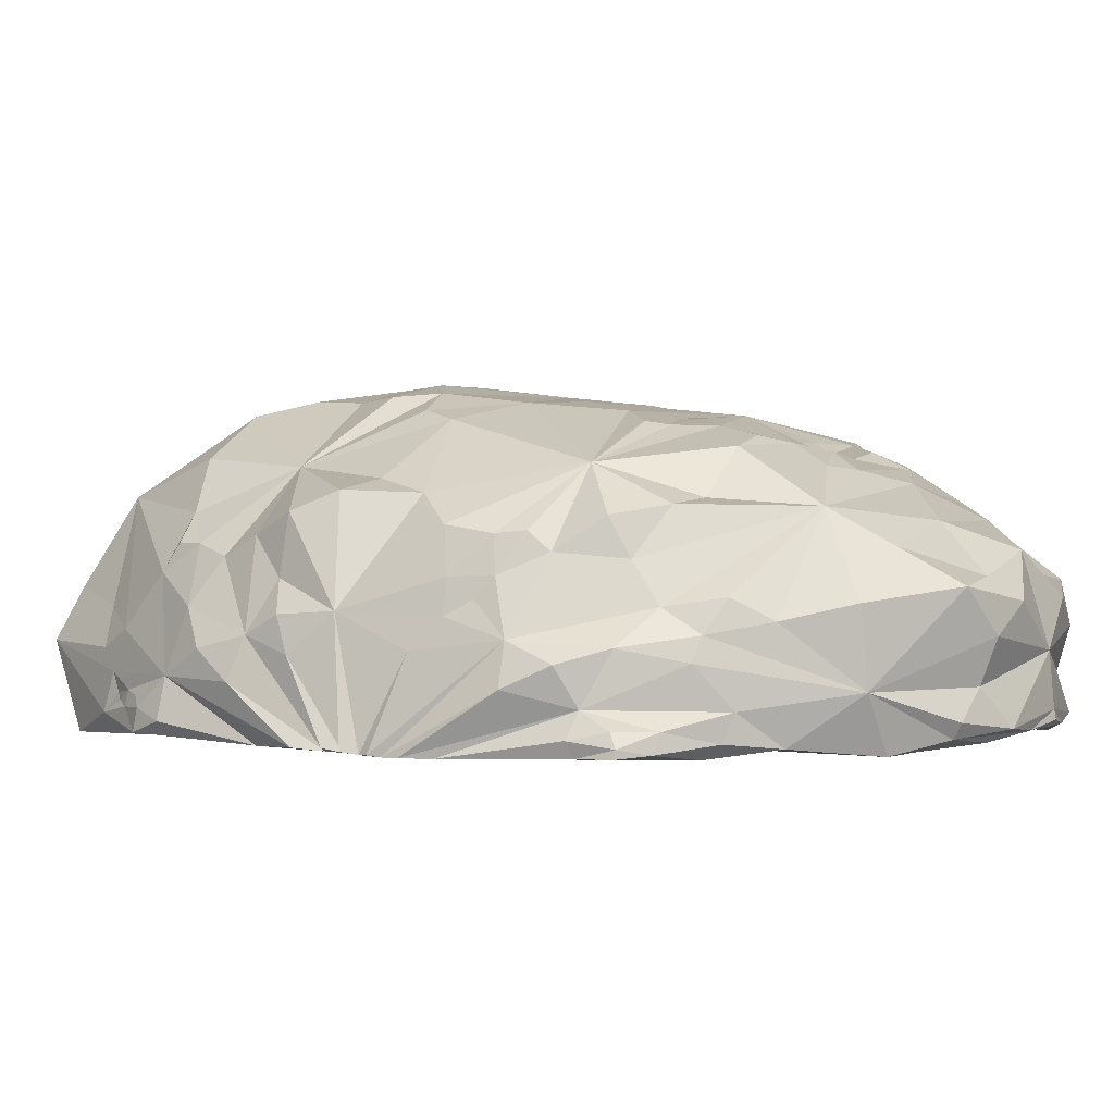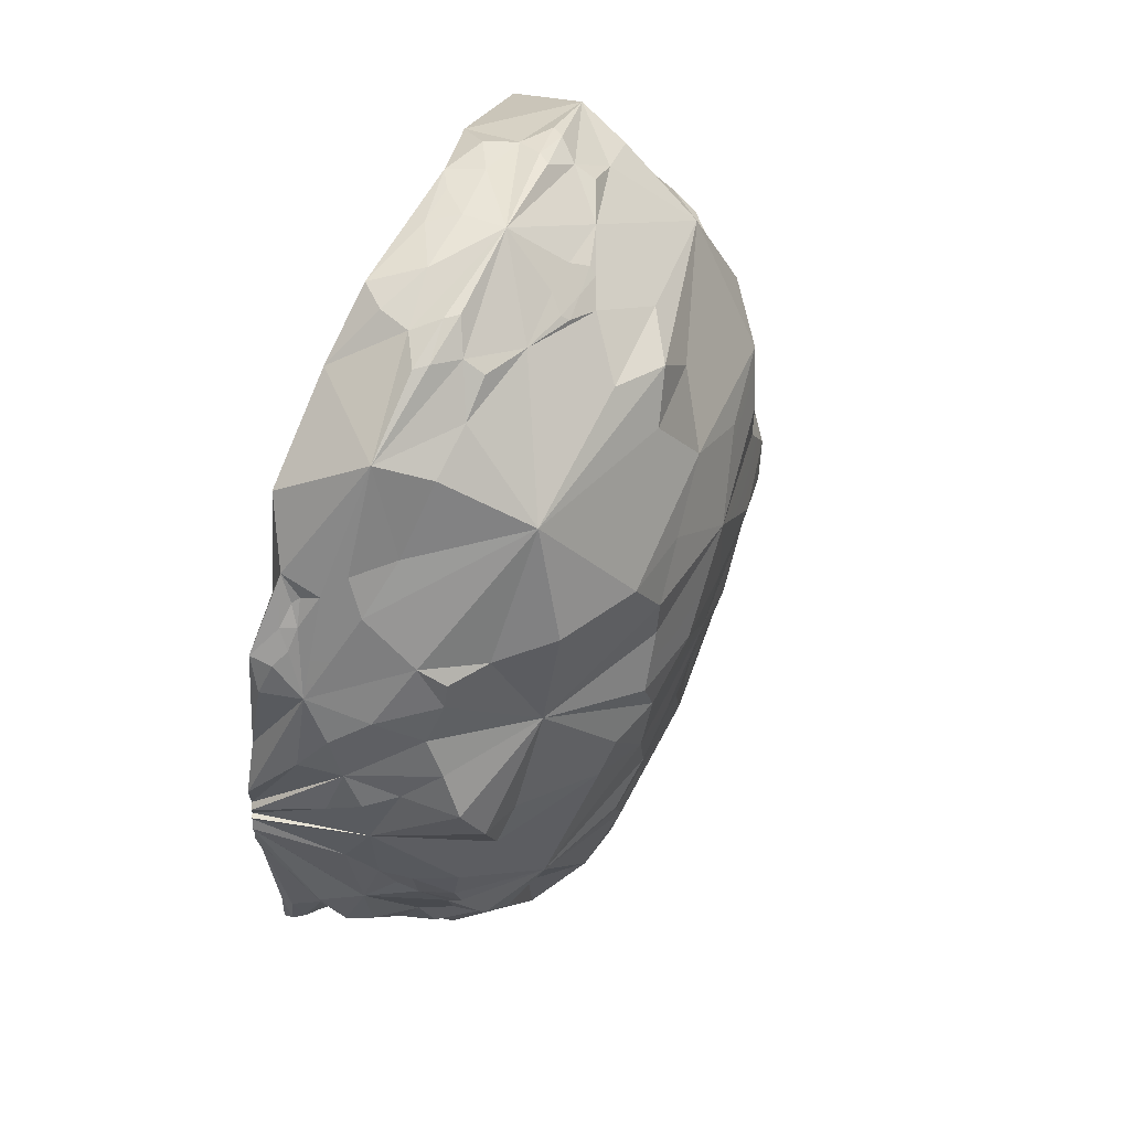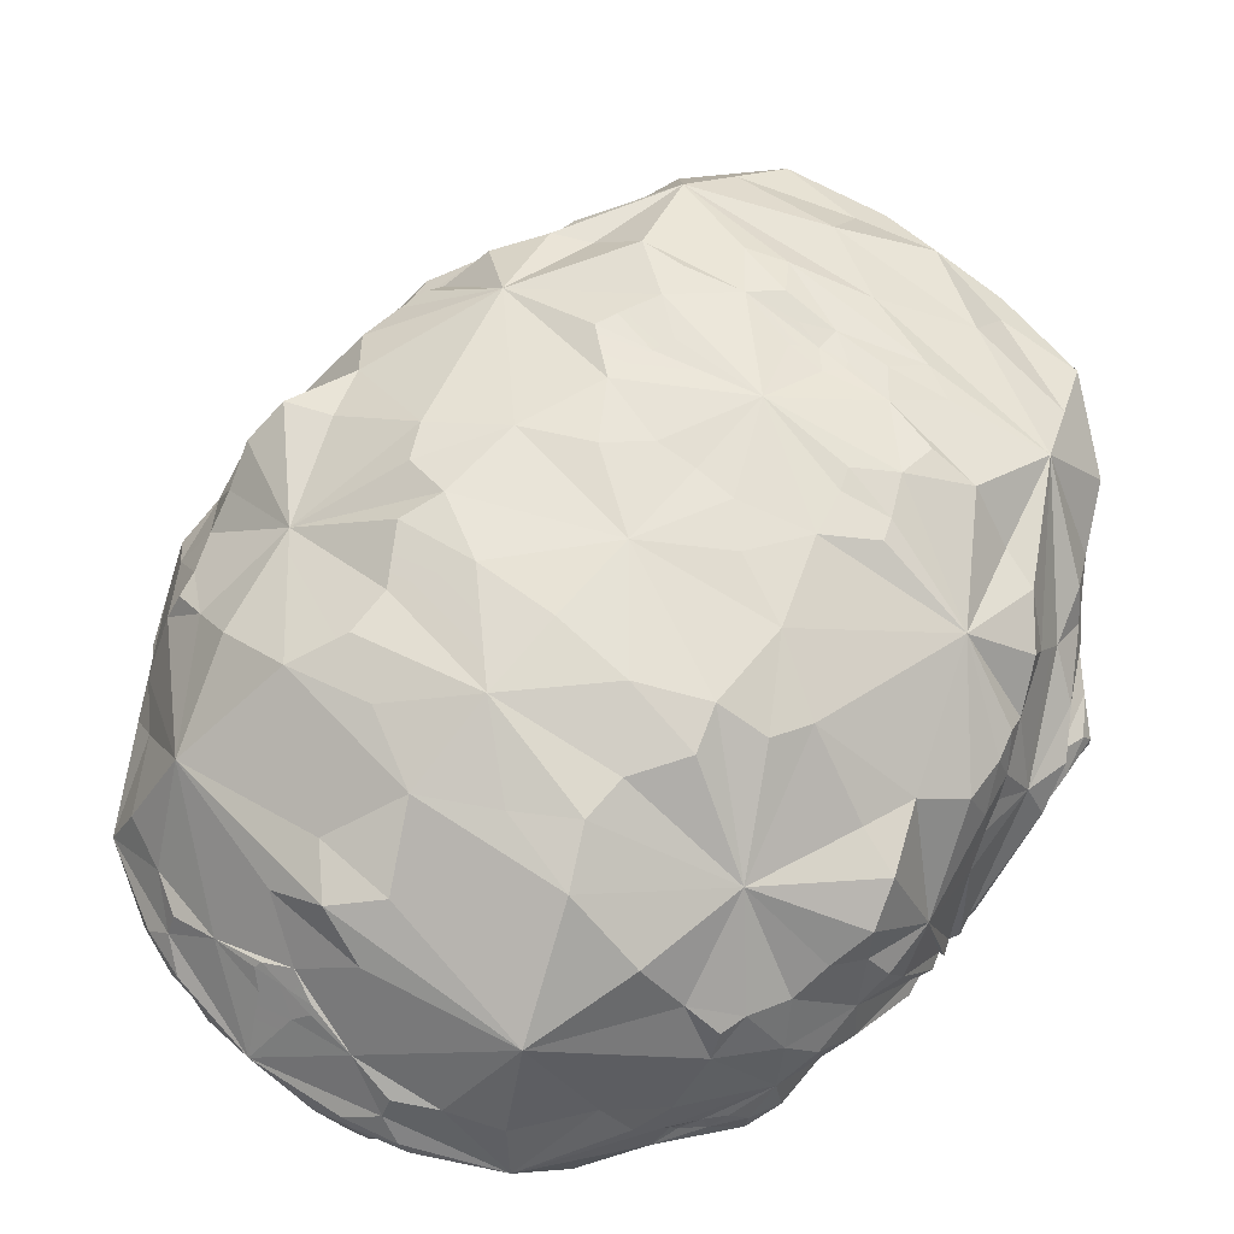
<metadata>
{"format":"obj","ext":"obj","renderer":"f3d","projection":"perspective","resolution":1024,"background":"white","views":[{"elev":1.1,"azim":114.9,"up":"+Y"},{"elev":56.1,"azim":113.1,"up":"+Z"},{"elev":69.7,"azim":39.6,"up":"+Y"}]}
</metadata>
<code>
o Power_Stone_(1)
v -0.1532 -0.06867 -0.5656
v -0.1913 -0.1026 -0.5637
v -0.2702 -0.06756 -0.4925
v -0.08141 0.01277 -0.5897
v -0.1491 -0.01926 -0.5811
v -0.1923 0.02775 -0.5601
v 0.1395 0.2169 0.115
v 0.279 0.1467 0.1086
v 0.1774 0.2209 0.05703
v -0.08371 0.2144 0.2072
v -0.1448 0.2181 0.1681
v -0.1757 0.202 0.228
v -0.1464 0.2173 0.1144
v -0.2836 0.1437 0.1085
v -0.279 0.01153 -0.4842
v 0.1608 0.2247 0.007323
v 0.2162 0.2049 -0.002538
v -0.2385 0.1089 -0.4396
v 0.2315 0.1068 -0.4378
v -0.003305 0.0627 -0.5665
v -0.2585 0.1493 0.2298
v -0.003266 0.2248 -0.06588
v -0.1676 0.2242 0.007191
v -0.09554 0.2356 0.04501
v -0.2198 0.1113 0.347
v -0.2945 -0.002991 0.328
v -0.2436 0.01847 0.4038
v -0.003344 0.2101 -0.1672
v -0.003427 0.2021 -0.269
v -0.05005 0.2117 -0.1642
v -0.3111 -0.006002 -0.4142
v 0.4302 -0.0361 0.03684
v 0.4199 0.006531 -0.01059
v 0.421 0.002483 0.05296
v 0.2149 0.1158 0.3507
v -0.003773 0.2032 0.2479
v -0.4381 -0.1269 -0.02998
v -0.4326 -0.1262 -0.01429
v -0.448 -0.1223 -0.00902
v -0.4488 -0.1256 -0.02842
v -0.4374 -0.1278 -0.04727
v -0.3929 0.004017 0.1739
v -0.4188 -0.02066 0.09264
v -0.42 -0.03235 0.1501
v 0.4118 -0.01758 -0.1872
v 0.4413 -0.1277 -0.05723
v 0.4365 -0.1297 -0.07015
v 0.434 -0.06247 -0.1915
v 0.287 0.1494 -0.2198
v 0.2583 0.115 -0.3271
v 0.2049 0.1657 -0.34
v 0.1506 0.1774 -0.3396
v 0.1452 0.1873 -0.2971
v 0.3421 0.05728 -0.2853
v 0.3464 0.01281 -0.3168
v 0.4143 -0.01876 0.09242
v 0.3039 0.109 -0.312
v -0.09011 0.2183 -0.1257
v -0.1649 0.2112 -0.09082
v 0.4107 -0.1066 0.1973
v 0.3992 -0.06225 0.1948
v 0.3956 -0.09508 0.2308
v -0.3505 0.03714 0.2324
v -0.3461 0.06629 0.2137
v -0.3521 0.066 0.1853
v -0.4124 -0.1068 0.1909
v -0.405 -0.06231 0.1938
v -0.3982 -0.1249 0.06631
v 0.1597 0.2132 -0.09165
v 0.2381 0.1947 -0.0433
v 0.3991 0.03694 0.06257
v 0.125 0.2048 -0.1889
v 0.1131 0.1962 -0.2412
v -0.03619 0.1625 -0.37
v -0.003532 0.1555 -0.3887
v -0.09528 0.1715 -0.3583
v 0.3786 0.07823 0.1013
v 0.3693 0.05671 0.1434
v 0.3885 0.00671 0.1742
v 0.1665 0.1883 -0.2528
v 0.1757 0.1922 -0.2287
v 0.4402 -0.1237 0.02663
v 0.4108 -0.1266 0.08224
v 0.1351 0.02668 0.4539
v 0.08368 0.048 0.4467
v 0.1355 0.004205 0.4676
v -0.3669 -0.122 0.1817
v -0.2908 0.1466 -0.2181
v -0.243 0.1915 -0.04287
v -0.004504 0.08434 0.4231
v -0.003834 0.06684 0.44
v 0.02758 0.06956 0.437
v 0.3934 0.1018 0.0548
v -0.03551 0.07075 0.4367
v -0.4259 -0.1256 0.000925
v 0.009279 -0.1311 -0.4256
v 0.104 0.1963 -0.2655
v -0.3068 0.09726 0.2203
v -0.02441 0.04665 0.457
v -0.03935 0.06279 0.4436
v 0.01725 0.04601 0.4573
v 0.04375 0.2128 -0.1648
v -0.2211 0.2034 -0.002029
v 0.03176 0.06161 0.4441
v -0.368 -0.08061 0.2628
v -0.3856 -0.08414 0.242
v -0.3727 -0.09704 0.2579
v 0.3479 0.06928 0.1862
v 0.4168 -0.03039 -0.08761
v 0.4357 -0.1283 -0.04579
v -0.002952 -0.01113 0.5056
v 0.3782 0.1229 0.006604
v 0.2562 0.1563 0.2327
v 0.3014 0.1001 0.2212
v -0.09094 0.04798 0.4459
v 0.4424 -0.1224 -0.008601
v -0.3852 0.124 0.007101
v -0.3951 0.09707 0.05466
v 0.3452 0.09866 -0.2628
v 0.4338 -0.1265 -0.008345
v 0.4363 -0.1267 -0.02859
v -0.3723 0.05389 0.1423
v 0.1387 0.2191 0.1681
v -0.1416 0.02598 0.4525
v -0.1407 0.003221 0.4661
v 0.3838 0.08949 -0.11
v 0.3808 0.08103 -0.1608
v 0.3684 0.06379 -0.2149
v -0.1304 0.2046 -0.1883
v 0.4276 -0.06403 0.1066
v 0.3462 0.1198 -0.06827
v -0.3446 -0.06541 0.2955
v -0.2614 -0.03931 0.4254
v -0.3262 -0.04199 0.3191
v -0.3399 -0.1065 0.3082
v 0.3957 -0.1202 0.2358
v -0.1851 0.02427 0.4281
v -0.3485 -0.08471 0.2875
v -0.3544 -0.09189 0.2816
v 0.08366 0.2166 -0.126
v -0.4357 -0.03529 0.03714
v -0.003531 0.2364 0.1367
v 0.08842 0.2368 0.04487
v -0.003647 0.2373 0.03952
v -0.3523 0.1193 -0.06727
v -0.3325 0.1357 -0.009392
v 0.1694 0.2034 0.2283
v -0.4326 -0.06345 0.1062
v 0.3798 -0.08415 0.2433
v 0.3624 -0.08034 0.2633
v 0.07643 0.2124 0.206
v -0.4234 -0.02985 -0.08783
v -0.4413 -0.1289 -0.06192
v -0.4157 -0.01942 -0.1874
v 0.3698 -0.0969 0.2632
v -0.413 -0.08076 -0.262
v -0.4367 -0.06416 -0.1915
v -0.4254 -0.04142 -0.2407
v 0.2588 -0.03768 0.4267
v 0.1791 0.02531 0.4297
v 0.2374 0.01935 0.4053
v -0.2117 0.1634 -0.3403
v -0.2641 0.1147 -0.327
v 0.3263 0.1341 -0.01077
v -0.3429 -0.02115 0.2816
v -0.4362 -0.1298 -0.07406
v -0.4415 -0.1297 -0.08766
v 0.3391 -0.01969 0.2828
v 0.3401 -0.06364 0.2969
v 0.3216 -0.04016 0.3201
v -0.4273 -0.1146 -0.305
v -0.4311 -0.1079 -0.2556
v -0.4214 -0.09913 -0.296
v 0.3432 -0.08454 0.2884
v 0.3443 0.03959 0.2333
v -0.4322 -0.1297 -0.1245
v -0.4262 -0.1252 -0.2631
v -0.3737 0.07936 -0.1892
v -0.37 0.05942 -0.212
v -0.3925 0.03764 -0.166
v 0.3373 -0.1065 0.3105
v 0.3489 -0.09184 0.2826
v -0.429 -0.1241 -0.3044
v -0.403 -0.121 -0.3301
v -0.3299 0.01644 -0.3737
v -0.4005 0.01638 -0.1489
v -0.4112 0.001541 -0.1191
v 0.2897 0.000959 0.3314
v 0.4129 -0.03296 0.1488
v -0.1846 0.2195 0.05496
v 0.4426 -0.1254 -0.02853
v -0.3941 -0.1 -0.3342
v -0.00439 0.1603 -0.3613
v 0.1777 -0.1159 -0.5486
v 0.1805 -0.09929 -0.5576
v 0.265 -0.06704 -0.4923
v 0.07311 0.01364 -0.5892
v -0.003768 -0.03825 -0.5954
v -0.4233 0.003011 -0.01021
v 0.3466 -0.01272 -0.3593
v 0.3581 -0.03849 -0.3528
v 0.3355 -0.08375 -0.3873
v 0.3006 -0.1196 -0.4237
v 0.02725 0.1606 -0.3675
v 0.08592 0.1705 -0.3556
v 0.3093 -0.000454 -0.4183
v 0.1412 -0.01815 -0.5823
v -0.3871 0.08621 -0.1086
v -0.349 -0.1286 -0.3553
v -0.2022 -0.1343 -0.4836
v 0.2784 -0.1267 0.303
v 0.3229 -0.1293 0.2456
v 0.2901 -0.1326 0.3744
v 0.3273 0.02207 -0.3777
v 0.01691 0.1725 -0.3385
v 0.03146 0.1657 -0.358
v 0.1942 -0.132 -0.3675
v 0.1763 -0.127 0.4399
v -0.02559 0.1738 -0.3398
v -0.3816 0.07684 -0.1593
v -0.4017 0.0369 -0.1205
v -0.186 -0.1178 -0.5525
v -0.2425 -0.1352 -0.5208
v 0.05563 -0.1149 -0.5921
v 0.1112 -0.1091 -0.5895
v 0.3399 0.06992 0.2149
v -0.1589 0.1755 -0.3401
v -0.1521 0.1867 -0.2977
v -0.1102 0.1936 -0.2659
v 0.4073 -0.081 -0.2615
v 0.1339 -0.05402 0.4811
v 0.06812 -0.06295 0.4995
v 0.1225 -0.08911 0.484
v 0.391 -0.02399 -0.2885
v 0.171 -0.03291 0.4742
v 0.1152 -0.02503 0.4919
v 0.4225 -0.03912 -0.2413
v 0.09926 -0.1162 0.4872
v 0.01328 -0.09183 0.4957
v 0.1605 -0.01951 0.4756
v -0.3067 -0.1193 -0.4283
v -0.3419 -0.08366 -0.3873
v 0.2299 -0.1299 -0.4998
v 0.4063 0.002656 -0.1193
v -0.005205 -0.05933 0.5017
v 0.1699 -0.1293 -0.5132
v 0.3981 0.01911 -0.1492
v 0.3998 0.04036 -0.1211
v -0.1323 -0.05408 0.4828
v -0.07067 -0.06324 0.4994
v 0.3444 -0.1133 -0.3773
v 0.3429 -0.1288 -0.3571
v -0.3494 -0.01664 -0.3574
v 0.3911 0.04155 -0.1674
v 0.1037 -0.01189 0.4915
v -0.3625 -0.04101 -0.352
v -0.1189 0.1949 -0.2418
v -0.1089 -0.01267 0.4908
v -0.119 -0.02583 0.4913
v -0.1722 0.1881 -0.2537
v 0.3721 0.08403 -0.1918
v -0.03536 -0.09019 0.496
v -0.1806 0.1913 -0.229
v -0.3497 0.008987 -0.3151
v -0.1643 -0.02077 0.4742
v -0.1178 -0.1093 -0.5879
v -0.06222 -0.1168 -0.5935
v -0.3479 0.09405 -0.26
v -0.1141 -0.08686 0.4874
v -0.173 -0.03412 0.4729
v -0.381 0.07448 0.1004
v -0.05953 -0.1042 0.4933
v -0.4021 0.03272 0.06214
v -0.3948 -0.0262 -0.2878
v -0.4243 -0.000935 0.05187
v -0.1834 -0.1311 -0.5331
v -0.0407 0.1645 -0.3603
v -0.3516 -0.1131 -0.3756
v -0.3444 0.05275 -0.2827
v -0.3078 0.1071 -0.3109
v -0.1495 -0.1243 0.4568
v -0.291 -0.1324 0.3735
v -0.2965 -0.1284 0.2582
v -0.2638 -0.1034 0.287
v -0.1277 -0.1224 -0.5687
v -0.3972 -0.09501 0.2232
v -0.1364 -0.1279 -0.5591
v -0.002482 -0.108 -0.6027
v -0.002911 -0.09755 -0.6006
v 0.1149 -0.1234 -0.5634
v -0.01006 -0.1143 -0.5061
v 0.1452 -0.06695 -0.5654
v -0.1146 -0.1289 -0.5648
v 0.1854 0.03083 -0.5642
v 0.2737 0.01666 -0.488
v 0.4302 -0.1295 -0.1225
v 0.4209 -0.1145 -0.3042
v 0.3975 -0.1211 -0.3294
v 0.3882 -0.09996 -0.3345
v 0.4156 -0.09911 -0.2958
v 0.4229 -0.1239 -0.3017
v 0.4254 -0.108 -0.2546
v 0.4199 -0.1248 -0.2627
v 0.4378 -0.1296 -0.08765
v -0.04892 0.1674 0.3262
v -0.005397 0.1597 0.3715
v 0.04023 0.1724 0.3296
v 0.05227 0.1283 0.3888
v -0.06183 0.126 0.3868
v -0.09411 0.09105 -0.5077
v -0.003448 0.1297 -0.4525
v 0.08886 0.09249 -0.5087
v -0.09783 0.03644 -0.5554
v -0.2154 0.06828 -0.4999
v -0.06749 0.1638 -0.3882
v -0.08994 0.1447 -0.423
v -0.1328 0.1494 -0.4051
v 0.08656 0.1429 -0.4228
v 0.0611 0.1623 -0.3876
v 0.2085 0.06899 -0.5013
v 0.09103 0.03798 -0.5574
v 0.125 0.1472 -0.4035
f 1 2 3
f 4 5 6
f 6 5 3
f 1 3 5
f 7 8 9
f 10 11 12
f 13 14 11
f 6 3 15
f 16 8 17
f 18 311 310
f 4 6 313 20
f 18 310 314
f 12 14 21
f 22 23 24
f 25 26 27
f 15 18 314 6
f 28 29 30
f 31 15 3
f 32 33 34
f 25 306 305
f 22 28 30
f 37 38 39
f 40 41 37
f 42 43 44
f 45 46 47
f 45 47 48
f 25 305 36 12
f 10 12 36
f 49 50 51
f 21 25 12
f 52 53 51
f 49 51 53
f 19 54 55
f 34 56 32
f 19 57 54
f 30 58 22
f 23 22 59
f 60 61 62
f 63 64 65
f 63 65 42
f 66 67 68
f 69 70 49
f 44 67 42
f 71 56 34
f 29 72 73
f 74 75 315 76
f 18 317 316
f 18 316 311
f 56 77 78
f 78 79 56
f 80 73 81
f 82 61 83
f 84 85 86
f 66 68 87
f 88 89 59
f 90 91 92
f 93 77 71
f 56 71 77
f 94 91 90
f 68 95 96
f 38 96 95
f 53 29 97
f 64 98 65
f 14 65 98
f 99 91 100
f 94 100 91
f 99 101 91
f 102 28 22
f 23 103 14
f 92 91 104
f 101 104 91
f 80 97 73
f 105 106 107
f 77 8 78
f 108 78 8
f 77 93 8
f 109 33 110
f 72 69 49
f 104 101 85
f 111 85 101
f 112 8 93
f 80 81 49
f 72 49 81
f 12 11 14
f 49 53 80
f 97 80 53
f 8 113 114
f 108 8 114
f 100 115 99
f 115 111 99
f 56 116 32
f 117 118 14
f 99 111 101
f 57 119 54
f 116 120 121
f 122 42 65
f 123 8 7
f 115 124 125
f 111 115 125
f 126 127 49
f 49 128 119
f 49 119 57
f 113 35 114
f 88 59 129
f 82 120 130
f 92 85 90
f 104 85 92
f 85 35 308 90
f 82 83 120
f 131 49 70
f 132 133 134
f 26 134 133
f 133 132 135
f 136 60 62
f 49 131 126
f 25 137 115
f 94 90 115
f 25 115 90 309
f 136 83 60
f 100 94 115
f 135 132 138
f 135 138 139
f 29 102 72
f 140 72 102
f 43 141 39
f 142 143 144
f 81 73 72
f 89 145 146
f 124 115 137
f 8 147 113
f 102 22 140
f 148 43 38
f 137 25 27
f 62 61 149
f 150 149 61
f 36 151 142
f 41 152 153
f 152 154 153
f 140 69 72
f 38 95 148
f 62 149 155
f 62 155 136
f 123 7 142
f 14 122 65
f 151 147 123
f 8 123 147
f 156 157 158
f 86 159 160
f 161 160 159
f 162 163 88
f 112 164 8
f 70 8 164
f 25 63 165
f 166 157 167
f 156 167 157
f 150 155 149
f 25 98 63
f 64 63 98
f 113 147 35
f 61 168 169
f 170 169 168
f 84 86 160
f 151 36 147
f 147 36 307 35
f 171 172 173
f 61 169 150
f 174 150 169
f 18 15 31
f 168 61 175
f 176 172 177
f 171 177 172
f 143 22 144
f 124 137 125
f 133 125 137
f 178 179 180
f 154 180 179
f 155 181 136
f 182 181 155
f 171 183 177
f 69 140 22
f 27 133 137
f 171 184 183
f 60 83 61
f 31 185 18
f 186 154 187
f 180 154 186
f 168 188 170
f 103 23 59
f 154 152 187
f 130 56 189
f 79 189 56
f 156 173 172
f 172 176 156
f 16 9 8
f 150 174 182
f 150 182 155
f 89 103 59
f 23 14 190
f 13 190 14
f 27 26 133
f 116 56 120
f 130 120 56
f 167 156 176
f 89 14 103
f 191 33 121
f 32 121 33
f 171 192 184
f 74 193 75
f 194 195 196
f 45 109 46
f 20 197 198
f 145 199 117
f 145 117 146
f 200 201 196
f 196 202 203
f 46 109 110
f 121 32 116
f 204 205 319 75
f 196 206 200
f 207 198 197
f 189 61 130
f 82 130 61
f 169 159 181
f 159 169 170
f 159 170 188
f 145 208 199
f 209 210 176
f 184 209 177
f 183 184 177
f 154 158 157
f 174 169 181
f 174 181 182
f 202 196 201
f 211 212 213
f 78 108 79
f 108 175 79
f 45 55 54
f 153 154 166
f 157 166 154
f 200 206 214
f 193 215 216
f 175 61 79
f 189 79 61
f 212 136 181
f 212 181 213
f 129 30 29
f 212 211 217
f 211 218 217
f 206 19 214
f 55 214 19
f 215 219 29
f 220 221 208
f 199 208 221
f 222 3 2
f 3 222 223
f 211 213 218
f 159 218 213
f 224 225 194
f 195 194 225
f 128 45 54
f 175 108 226
f 227 228 76
f 29 76 228
f 228 229 29
f 159 213 181
f 108 114 226
f 202 201 230
f 180 221 220
f 180 220 178
f 54 119 128
f 227 76 162
f 231 111 232
f 231 232 233
f 35 168 175
f 234 230 201
f 187 199 221
f 187 221 186
f 18 163 162
f 33 93 71
f 231 235 236
f 231 236 111
f 226 114 175
f 35 175 114
f 71 34 33
f 234 237 230
f 48 230 237
f 233 232 238
f 239 238 232
f 199 187 152
f 35 160 161
f 35 161 188
f 35 188 168
f 240 236 235
f 241 242 3
f 196 203 243
f 111 86 85
f 227 162 228
f 88 228 162
f 180 186 221
f 191 110 33
f 244 33 109
f 232 111 245
f 243 217 246
f 243 246 194
f 243 194 196
f 84 160 85
f 35 85 160
f 178 220 88
f 208 88 220
f 244 247 248
f 126 33 248
f 244 248 33
f 111 249 250
f 111 250 245
f 203 202 251
f 252 203 251
f 25 309 306
f 253 31 3
f 254 248 247
f 117 14 146
f 111 236 255
f 86 111 255
f 243 203 217
f 252 217 203
f 242 256 3
f 229 257 29
f 129 29 257
f 109 45 244
f 185 31 253
f 111 125 258
f 111 258 259
f 111 259 249
f 127 126 248
f 260 257 229
f 145 88 208
f 148 44 43
f 247 244 45
f 261 254 128
f 247 45 254
f 253 3 256
f 254 261 127
f 254 127 248
f 262 239 245
f 232 245 239
f 58 30 129
f 245 250 262
f 45 128 254
f 261 49 127
f 128 49 261
f 257 263 129
f 264 18 185
f 240 255 236
f 59 22 58
f 265 259 258
f 161 159 188
f 39 38 43
f 2 266 222
f 267 222 266
f 88 268 179
f 179 178 88
f 164 112 131
f 93 33 112
f 33 131 112
f 260 263 257
f 269 250 249
f 14 98 21
f 89 146 14
f 270 249 259
f 33 126 131
f 42 122 43
f 271 43 122
f 164 131 70
f 228 88 260
f 229 228 260
f 144 24 142
f 262 250 272
f 269 272 250
f 23 190 24
f 199 273 118
f 199 118 117
f 58 129 59
f 129 263 88
f 242 156 256
f 256 156 274
f 265 270 259
f 260 88 263
f 199 141 275
f 275 273 199
f 22 143 16
f 9 16 143
f 262 272 239
f 238 239 272
f 5 4 198
f 20 198 4
f 190 13 24
f 13 142 24
f 11 142 13
f 22 16 69
f 17 69 16
f 156 158 274
f 231 233 218
f 238 218 233
f 159 231 218
f 7 9 143
f 7 143 142
f 193 219 215
f 70 69 17
f 235 231 159
f 86 240 159
f 235 159 240
f 222 276 223
f 210 223 276
f 29 219 76
f 277 76 219
f 271 118 273
f 271 273 43
f 24 144 22
f 223 241 3
f 123 142 151
f 76 277 74
f 43 273 275
f 18 162 76 317
f 240 86 255
f 70 17 8
f 142 11 10
f 10 36 142
f 241 209 278
f 242 241 278
f 125 133 265
f 258 125 265
f 223 210 241
f 209 241 210
f 18 279 280
f 18 280 163
f 272 269 281
f 269 249 281
f 133 281 249
f 209 184 278
f 278 184 192
f 133 249 270
f 133 270 265
f 154 179 279
f 268 279 179
f 18 264 279
f 171 173 192
f 282 283 284
f 176 177 209
f 87 283 135
f 282 135 283
f 88 163 280
f 37 39 141
f 275 141 43
f 276 222 285
f 267 285 222
f 264 154 279
f 145 89 88
f 242 278 192
f 173 156 192
f 242 192 156
f 268 280 279
f 281 133 282
f 284 281 282
f 133 135 282
f 2 1 266
f 198 266 1
f 198 1 5
f 268 88 280
f 134 165 132
f 67 132 165
f 264 185 253
f 256 274 253
f 264 253 274
f 158 154 274
f 264 274 154
f 219 193 277
f 74 277 193
f 216 205 204
f 66 286 67
f 138 132 105
f 132 67 105
f 286 106 67
f 193 204 75
f 95 67 148
f 37 141 199
f 29 205 215
f 287 210 276
f 287 276 285
f 95 68 67
f 102 29 28
f 204 193 216
f 288 267 289
f 266 289 267
f 135 139 107
f 286 87 107
f 135 107 87
f 14 271 122
f 289 225 224
f 289 224 288
f 286 66 87
f 52 205 53
f 290 291 224
f 68 96 87
f 271 14 118
f 196 195 292
f 285 267 293
f 134 26 165
f 25 165 26
f 73 97 29
f 291 293 267
f 288 224 267
f 291 267 224
f 105 107 139
f 105 139 138
f 21 98 25
f 198 225 289
f 198 289 266
f 63 67 165
f 96 291 290
f 106 105 67
f 285 293 287
f 63 42 67
f 294 295 196
f 206 196 295
f 292 207 196
f 286 107 106
f 44 148 67
f 295 19 206
f 252 296 217
f 47 110 217
f 46 110 47
f 110 121 217
f 110 191 121
f 121 120 217
f 120 83 217
f 83 212 217
f 136 212 83
f 218 238 217
f 238 272 217
f 272 281 217
f 281 284 217
f 96 217 284
f 284 283 96
f 283 87 96
f 96 38 37
f 96 37 41
f 96 41 153
f 96 153 166
f 176 291 167
f 167 291 166
f 291 176 210
f 287 293 210
f 293 291 210
f 96 166 291
f 294 196 207
f 294 207 197
f 295 294 320 19
f 40 199 41
f 152 41 199
f 197 20 321 294
f 40 37 199
f 19 51 50
f 19 50 57
f 29 53 205
f 216 215 205
f 19 322 205 51
f 52 51 205
f 19 318 322
f 50 49 57
f 19 320 312
f 297 298 299
f 252 251 298
f 299 298 251
f 299 300 297
f 297 301 298
f 194 246 290
f 224 194 290
f 251 202 299
f 230 299 202
f 299 230 300
f 300 302 297
f 297 303 301
f 296 303 302
f 297 302 303
f 301 303 298
f 230 302 300
f 195 225 292
f 292 225 198
f 207 292 198
f 201 200 234
f 200 55 234
f 55 200 214
f 55 45 234
f 237 234 45
f 246 217 96
f 246 96 290
f 296 252 303
f 304 296 230
f 302 230 296
f 47 304 48
f 230 48 304
f 298 303 252
f 47 217 304
f 296 304 217
f 45 48 237
f 306 308 35
f 306 309 308
f 309 90 308
f 305 307 36
f 305 306 307
f 306 35 307
f 312 321 20
f 312 320 321
f 320 294 321
f 322 319 205
f 322 318 319
f 318 75 319
f 311 318 19
f 311 316 318
f 316 75 318
f 316 315 75
f 316 317 315
f 317 76 315
f 314 313 6
f 314 310 313
f 310 20 313
f 310 312 20
f 310 311 312
f 311 19 312

</code>
